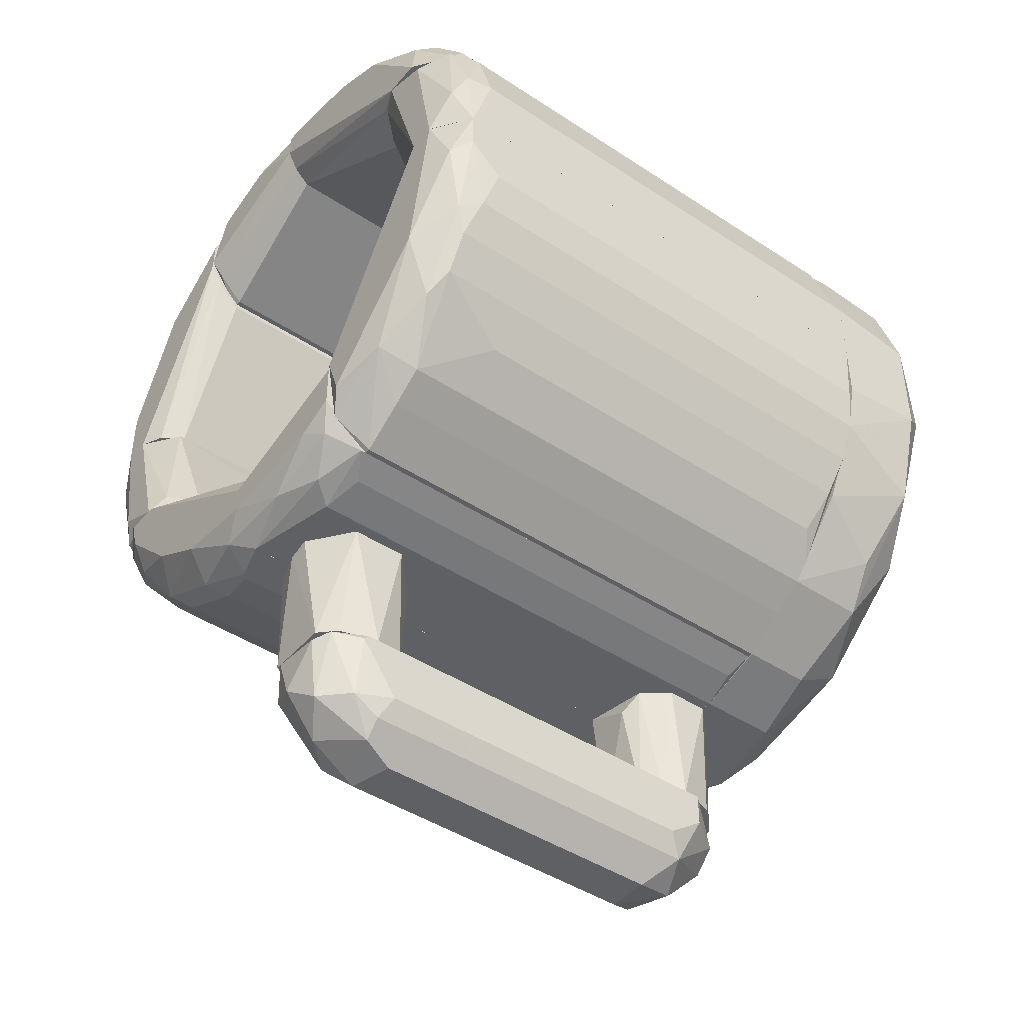
<metadata>
{"format":"obj","ext":"obj","renderer":"f3d","projection":"perspective","resolution":1024,"background":"white","views":[{"elev":-44.2,"azim":-127.6,"up":"+Z"}]}
</metadata>
<code>
o convex_0
v 0.04399 0.1664 -0.3931
v -0.04704 -0.137 -0.3671
v -0.04704 -0.137 -0.3411
v -0.04704 0.1967 -0.3454
v 0.04399 -0.1413 -0.3411
v -0.01669 -0.09794 -0.4278
v -0.02536 0.1751 -0.4191
v 0.03532 0.2141 -0.3411
v 0.02665 -0.1196 -0.4191
v 0.01798 0.1577 -0.4278
v -0.04704 0.1664 -0.3887
v -0.008018 -0.1673 -0.3844
v 0.009313 0.2271 -0.3758
v -0.03837 -0.1196 -0.4061
v 0.04399 -0.1067 -0.3931
v -0.03403 0.2184 -0.3411
v 0.01364 -0.176 -0.3411
v 0.04399 0.1967 -0.3411
v -0.01669 0.2184 -0.3931
v 0.03532 0.1751 -0.4104
v 0.03532 -0.15 -0.3801
v 0.01798 -0.09794 -0.4278
v -0.01669 0.1491 -0.4278
v -0.008018 -0.1327 -0.4191
v -0.02536 -0.1673 -0.3671
v 0.009313 0.2011 -0.4104
v 0.03532 0.2184 -0.3671
v -0.04704 -0.1067 -0.3887
v -0.03837 0.1751 -0.4061
v 0.02231 0.2271 -0.3411
v -0.03837 0.1967 -0.3931
v 0.01364 -0.1587 -0.3931
v -0.01236 -0.176 -0.3411
v 0.03532 -0.1196 -0.4104
v -0.02103 0.2271 -0.3454
v -0.04704 0.1924 -0.3411
f 16 4 36
f 2 3 4
f 3 5 8
f 2 4 11
f 1 5 15
f 3 8 16
f 5 3 17
f 5 1 18
f 8 5 18
f 1 15 20
f 15 5 21
f 5 17 21
f 6 10 22
f 10 20 22
f 10 6 23
f 7 10 23
f 6 14 23
f 14 6 24
f 12 14 24
f 6 22 24
f 22 9 24
f 3 2 25
f 2 14 25
f 14 12 25
f 10 7 26
f 7 19 26
f 19 13 26
f 20 10 26
f 20 26 27
f 18 1 27
f 8 18 27
f 1 20 27
f 26 13 27
f 2 11 28
f 14 2 28
f 11 14 28
f 14 11 29
f 7 23 29
f 23 14 29
f 16 8 30
f 8 27 30
f 27 13 30
f 11 4 31
f 4 16 31
f 19 7 31
f 16 19 31
f 29 11 31
f 7 29 31
f 17 12 32
f 9 21 32
f 21 17 32
f 24 9 32
f 12 24 32
f 17 3 33
f 12 17 33
f 3 25 33
f 25 12 33
f 20 15 34
f 21 9 34
f 15 21 34
f 9 22 34
f 22 20 34
f 13 19 35
f 19 16 35
f 16 30 35
f 30 13 35
f 4 3 36
f 3 16 36
o convex_1
v -0.03837 -0.1587 -0.2501
v 0.04399 -0.1067 -0.2414
v 0.04399 -0.15 -0.2414
v 0.04399 -0.1413 -0.3411
v -0.02536 -0.09368 -0.3411
v -0.01669 -0.176 -0.3411
v -0.0297 -0.09368 -0.2414
v 0.02665 -0.09368 -0.3411
v -0.04704 -0.124 -0.3411
v 0.01364 -0.176 -0.2414
v 0.02231 -0.085 -0.2414
v 0.01364 -0.176 -0.3411
v -0.04704 -0.1154 -0.2414
v -0.02103 -0.176 -0.2414
v -0.04704 -0.15 -0.2414
v -0.03837 -0.1543 -0.3411
v -0.01669 -0.085 -0.2587
v 0.04399 -0.1197 -0.3367
v 0.01364 -0.08935 -0.3411
v 0.03098 -0.1674 -0.2501
v -0.03837 -0.1067 -0.3411
f 45 49 57
f 38 39 40
f 41 40 42
f 39 38 43
f 40 41 44
f 41 42 45
f 39 43 46
f 43 38 47
f 38 44 47
f 42 40 48
f 46 42 48
f 46 43 49
f 46 49 50
f 37 42 50
f 42 46 50
f 49 45 51
f 50 49 51
f 37 50 51
f 42 37 52
f 45 42 52
f 37 51 52
f 51 45 52
f 41 43 53
f 43 47 53
f 38 40 54
f 44 38 54
f 40 44 54
f 44 41 55
f 47 44 55
f 41 53 55
f 53 47 55
f 40 39 56
f 39 46 56
f 48 40 56
f 46 48 56
f 43 41 57
f 41 45 57
f 49 43 57
o convex_2
v 0.2651 0.2617 0.03173
v 0.1264 0.253 0.2571
v 0.122 0.253 0.2571
v 0.2651 -0.15 0.02305
v 0.1827 0.2574 0.02305
v 0.122 -0.15 0.1531
v 0.226 -0.15 0.1704
v 0.122 -0.15 0.2571
v 0.1827 -0.15 0.02305
v 0.2477 0.253 0.1271
v 0.122 0.2747 0.1748
v 0.174 0.2314 0.2311
v 0.2564 -0.15 0.1098
v 0.174 -0.1456 0.2311
v 0.2347 0.2834 0.02305
v 0.1871 0.2834 0.1704
v 0.122 0.253 0.1531
v 0.226 0.2444 0.1704
v 0.2651 0.2444 0.07075
v 0.122 0.2834 0.2181
v 0.2651 -0.15 0.07075
v 0.148 -0.15 0.2484
v 0.1654 0.2747 0.2181
v 0.2347 0.2747 0.1184
v 0.213 0.2834 0.02307
v 0.2651 0.253 0.02305
v 0.1871 0.2357 0.2181
v 0.2564 0.2357 0.1098
v 0.1307 0.2487 0.2571
v 0.1871 -0.0676 0.2181
v 0.2347 0.2834 0.07075
v 0.1871 0.2617 0.2094
v 0.148 0.2401 0.2484
v 0.1307 -0.15 0.2571
v 0.1957 0.2747 0.02307
v 0.122 0.2834 0.1921
v 0.2564 0.2704 0.06207
v 0.2044 0.2747 0.1704
v 0.1264 0.2747 0.2398
f 80 77 96
f 63 61 64
f 59 60 65
f 60 63 65
f 63 64 65
f 62 61 66
f 63 62 66
f 61 63 66
f 63 60 68
f 64 61 70
f 67 64 70
f 61 62 72
f 62 63 74
f 68 62 74
f 63 68 74
f 64 67 75
f 61 58 76
f 68 60 77
f 73 72 77
f 70 61 78
f 61 76 78
f 76 70 78
f 65 64 79
f 64 71 79
f 71 69 79
f 73 77 80
f 72 62 82
f 77 72 82
f 58 61 83
f 72 58 83
f 61 72 83
f 69 71 84
f 64 75 84
f 67 70 85
f 76 67 85
f 70 76 85
f 59 65 86
f 80 59 86
f 71 64 87
f 64 84 87
f 84 71 87
f 72 73 88
f 73 81 88
f 69 84 89
f 84 75 89
f 80 86 89
f 89 86 90
f 79 69 90
f 86 79 90
f 69 89 90
f 65 79 91
f 86 65 91
f 79 86 91
f 62 68 92
f 82 62 92
f 82 92 93
f 68 77 93
f 77 82 93
f 92 68 93
f 58 72 94
f 76 58 94
f 67 76 94
f 81 67 94
f 72 88 94
f 88 81 94
f 75 67 95
f 73 80 95
f 67 81 95
f 81 73 95
f 89 75 95
f 80 89 95
f 60 59 96
f 77 60 96
f 59 80 96
o convex_3
v 0.03098 0.2271 -0.2457
v -0.008018 0.1404 -0.2457
v -0.02536 0.1448 -0.2544
v 0.03532 0.1578 -0.3411
v -0.03837 0.2141 -0.3411
v -0.04704 0.2098 -0.2414
v -0.03837 0.1578 -0.3411
v 0.02665 0.2271 -0.3411
v 0.04399 0.1664 -0.2414
v -0.01236 0.2358 -0.2414
v 0.04399 0.2011 -0.3367
v -0.04704 0.1664 -0.2414
v 0.01798 0.1448 -0.3411
v -0.04704 0.1838 -0.3411
v -0.02536 0.2271 -0.3411
v 0.02231 0.1448 -0.2414
v 0.04399 0.2098 -0.2414
v -0.01669 0.1448 -0.3411
v 0.04399 0.1794 -0.3411
v 0.004974 0.2358 -0.2457
f 111 106 116
f 101 100 103
f 100 101 104
f 102 105 106
f 99 98 108
f 103 99 108
f 105 102 108
f 103 100 109
f 102 101 110
f 101 103 110
f 103 108 110
f 108 102 110
f 101 102 111
f 104 101 111
f 102 106 111
f 100 105 112
f 108 98 112
f 105 108 112
f 98 109 112
f 109 100 112
f 104 97 113
f 97 106 113
f 106 105 113
f 107 104 113
f 105 107 113
f 98 99 114
f 99 103 114
f 109 98 114
f 103 109 114
f 100 104 115
f 105 100 115
f 104 107 115
f 107 105 115
f 97 104 116
f 106 97 116
f 104 111 116
o convex_4
v -0.04702 -0.15 0.2874
v -0.05572 -0.215 -0.2414
v -0.05572 -0.15 -0.2414
v 0.265 -0.2194 -0.02899
v -0.2247 -0.2454 0.1357
v -0.2638 -0.15 -0.02464
v 0.148 -0.2454 0.2267
v 0.2564 -0.15 0.1097
v 0.1089 -0.2454 -0.2023
v 0.2086 -0.15 -0.1503
v -0.1944 -0.2454 -0.1329
v -0.06437 -0.2367 0.2744
v -0.2074 -0.15 0.1964
v 0.1133 -0.1544 0.2701
v 0.2434 -0.2454 0.0837
v -0.1727 -0.15 -0.185
v -0.2638 -0.2237 0.07076
v 0.08726 -0.15 -0.2327
v 0.2043 -0.2367 -0.1416
v 0.04833 -0.2237 0.2874
v -0.2421 -0.2237 -0.09401
v -0.1337 -0.2237 0.2571
v 0.226 -0.215 0.1704
v -0.112 -0.2454 -0.2023
v 0.265 -0.15 -0.02899
v 0.02229 -0.2324 -0.2414
v 0.148 -0.2237 -0.2023
v -0.2638 -0.15 0.07941
v -0.2247 -0.2194 0.1704
v -0.01669 -0.2454 0.2744
v -0.2507 -0.2454 0.001397
v -0.1727 -0.215 -0.185
v 0.1697 -0.15 0.2311
v 0.2651 -0.215 0.07071
v 0.174 -0.215 0.2311
v 0.2346 -0.2454 -0.06362
v -0.2247 -0.15 -0.1243
v -0.1337 -0.15 0.2571
v 0.2477 -0.2107 -0.08531
v -0.1684 -0.2454 0.2094
v -0.2638 -0.2237 -0.01594
v -0.112 -0.2064 -0.224
v 0.05697 -0.15 0.2874
v 0.1133 -0.228 0.2658
v -0.04702 -0.215 0.2874
v 0.226 -0.15 0.1704
v -0.2464 -0.1544 0.1357
v 0.05262 -0.2107 -0.2414
v 0.148 -0.15 -0.2023
v 0.2477 -0.2324 0.1184
v -0.01234 -0.2454 -0.2283
v 0.2651 -0.2324 0.04472
v 0.2044 -0.2454 0.1704
v 0.1999 -0.215 -0.159
v 0.2477 -0.15 -0.08531
v -0.112 -0.15 -0.224
v -0.2551 -0.15 -0.06362
v -0.1943 -0.202 0.2094
v 0.06132 -0.2454 0.2658
v -0.203 -0.2064 -0.1546
v 0.05262 -0.15 -0.2414
v 0.2651 -0.15 0.07071
v -0.242 -0.2237 0.1401
v -0.2074 -0.2324 0.1877
f 145 179 180
f 117 119 122
f 119 117 124
f 123 121 125
f 119 124 126
f 125 121 127
f 117 122 129
f 123 125 131
f 122 119 132
f 119 126 134
f 125 127 140
f 126 124 141
f 118 119 142
f 135 125 143
f 125 142 143
f 129 122 144
f 122 133 144
f 121 123 146
f 127 121 147
f 121 133 147
f 137 127 147
f 127 137 148
f 140 127 148
f 124 117 149
f 149 130 151
f 131 125 152
f 125 135 152
f 122 132 153
f 117 129 154
f 138 117 154
f 141 120 155
f 120 152 155
f 152 135 155
f 128 138 156
f 121 146 156
f 146 128 156
f 133 122 157
f 147 133 157
f 137 147 157
f 119 118 158
f 118 140 158
f 148 132 158
f 140 148 158
f 117 136 159
f 136 130 159
f 149 117 159
f 130 149 159
f 130 136 160
f 123 151 160
f 151 130 160
f 136 117 161
f 117 138 161
f 138 128 161
f 128 146 161
f 146 136 161
f 139 124 162
f 124 149 162
f 151 139 162
f 149 151 162
f 129 144 163
f 144 133 163
f 145 129 163
f 142 119 164
f 134 143 164
f 143 142 164
f 134 126 165
f 143 134 165
f 124 139 166
f 150 124 166
f 140 118 167
f 125 140 167
f 118 142 167
f 142 125 167
f 120 141 168
f 152 120 168
f 131 152 168
f 166 131 168
f 150 166 168
f 123 131 169
f 151 123 169
f 139 151 169
f 131 166 169
f 166 139 169
f 135 143 170
f 126 155 170
f 155 135 170
f 165 126 170
f 143 165 170
f 126 141 171
f 155 126 171
f 141 155 171
f 132 119 172
f 119 158 172
f 158 132 172
f 122 153 173
f 153 137 173
f 157 122 173
f 137 157 173
f 129 145 174
f 154 129 174
f 138 154 174
f 146 123 175
f 136 146 175
f 160 136 175
f 123 160 175
f 132 148 176
f 148 137 176
f 153 132 176
f 137 153 176
f 119 134 177
f 164 119 177
f 134 164 177
f 141 124 178
f 124 150 178
f 168 141 178
f 150 168 178
f 133 121 179
f 163 133 179
f 145 163 179
f 156 138 180
f 121 156 180
f 138 174 180
f 174 145 180
f 179 121 180
o convex_5
v 0.122 0.2661 0.1704
v 0.04834 0.253 0.2875
v -0.00369 0.253 0.2875
v 0.1177 -0.15 0.1574
v 0.1177 -0.15 0.2658
v -0.00369 -0.15 0.2051
v -0.00369 0.2617 0.2051
v -0.00369 -0.15 0.2875
v 0.122 0.253 0.2615
v 0.1177 0.253 0.1574
v 0.04834 0.2834 0.2571
v 0.057 -0.15 0.2875
v 0.122 -0.15 0.1574
v 0.1133 0.09705 0.2701
v 0.122 0.2834 0.1964
v -0.00369 0.2834 0.2354
v 0.122 -0.15 0.2615
v 0.057 0.2444 0.2875
v 0.122 0.2747 0.2441
v 0.000654 0.2747 0.2745
v 0.1177 0.253 0.2658
v 0.1177 0.2747 0.1791
v 0.122 0.253 0.1574
v 0.03099 0.2704 0.2788
v 0.1047 0.2834 0.2398
v 0.1133 -0.01126 0.2701
v -0.00369 0.2747 0.2181
f 196 202 207
f 184 185 186
f 184 186 187
f 186 183 187
f 182 183 188
f 183 186 188
f 186 185 188
f 184 187 190
f 182 188 192
f 188 185 192
f 185 184 193
f 181 189 193
f 184 190 193
f 189 181 195
f 191 195 196
f 187 183 196
f 189 185 197
f 185 193 197
f 193 189 197
f 182 192 198
f 192 194 198
f 189 195 199
f 191 196 200
f 196 183 200
f 185 189 201
f 194 185 201
f 182 198 201
f 198 194 201
f 189 199 201
f 181 190 202
f 190 187 202
f 195 181 202
f 196 195 202
f 190 181 203
f 181 193 203
f 193 190 203
f 183 182 204
f 200 183 204
f 191 200 204
f 182 201 204
f 201 199 204
f 195 191 205
f 199 195 205
f 191 204 205
f 204 199 205
f 192 185 206
f 185 194 206
f 194 192 206
f 187 196 207
f 202 187 207
o convex_6
v -0.2118 0.2834 0.1314
v -0.2638 -0.1499 0.02305
v -0.1814 -0.1499 0.02305
v -0.1641 -0.15 0.1444
v -0.1814 0.2617 0.02305
v -0.1338 0.2531 0.1444
v -0.2378 -0.1499 0.1444
v -0.2638 0.2617 0.02305
v -0.2464 0.2444 0.1357
v -0.1338 -0.15 0.1401
v -0.2638 -0.1499 0.07941
v -0.2334 0.2661 0.1444
v -0.2638 0.2444 0.07941
v -0.2118 0.2834 0.02305
v -0.1728 0.2834 0.1444
v -0.2464 -0.137 0.1357
v -0.1338 0.2531 0.1401
v -0.2508 0.2747 0.06206
v -0.1338 -0.15 0.1444
v -0.1554 0.2748 0.1401
v -0.2334 0.2834 0.02305
v -0.2378 0.253 0.1444
v -0.2551 0.2617 0.08806
f 225 215 230
f 210 209 212
f 211 213 214
f 212 209 215
f 209 210 217
f 211 209 217
f 210 212 217
f 209 211 218
f 211 214 218
f 215 209 218
f 214 213 219
f 215 218 220
f 218 216 220
f 212 215 221
f 208 219 222
f 219 213 222
f 221 208 222
f 214 216 223
f 218 214 223
f 216 218 223
f 217 212 224
f 213 217 224
f 219 208 225
f 213 211 226
f 211 217 226
f 217 213 226
f 212 221 227
f 222 213 227
f 221 222 227
f 224 212 227
f 213 224 227
f 208 221 228
f 221 215 228
f 225 208 228
f 215 225 228
f 216 214 229
f 214 219 229
f 219 216 229
f 216 219 230
f 220 216 230
f 215 220 230
f 219 225 230
o convex_7
v -0.03405 0.2574 0.2875
v -0.2334 -0.15 0.1444
v -0.1294 -0.15 0.1444
v -0.2031 0.2834 0.1444
v -0.00369 0.2617 0.2051
v -0.00369 -0.15 0.2875
v -0.1467 0.2487 0.2484
v -0.1337 -0.15 0.2571
v -0.00369 -0.15 0.2051
v -0.2074 0.2227 0.1964
v -0.1294 0.2444 0.1444
v -0.00369 0.2834 0.2571
v -0.2074 -0.15 0.1964
v -0.2334 0.253 0.1574
v -0.08607 -0.1326 0.2788
v -0.1034 0.253 0.2701
v -0.00369 0.253 0.2875
v -0.1424 0.2834 0.2181
v -0.04705 -0.15 0.2875
v -0.2334 0.2617 0.1444
v -0.1727 0.2834 0.1444
v -0.08607 0.175 0.2788
v -0.2334 -0.15 0.1574
v -0.1944 -0.1153 0.2095
v -0.2074 0.2617 0.1878
v -0.00369 0.2834 0.2355
v -0.03837 0.2747 0.2745
v -0.1164 0.2444 0.2658
v -0.04705 0.2357 0.2875
v -0.1944 0.2401 0.2095
v -0.1251 0.2747 0.2441
v -0.1467 -0.15 0.2484
v -0.02105 -0.15 0.1964
v -0.1511 0.2747 0.1444
v -0.1944 0.2747 0.1878
v -0.00369 0.2747 0.2181
v -0.1727 0.2617 0.2224
v -0.1164 -0.15 0.2658
v -0.1337 0.2444 0.2571
v -0.09473 0.2834 0.2398
f 261 257 270
f 233 232 234
f 232 233 236
f 232 236 238
f 236 233 239
f 235 236 239
f 233 234 241
f 236 235 242
f 232 238 243
f 243 240 244
f 231 236 247
f 236 242 247
f 242 234 248
f 236 231 249
f 238 236 249
f 234 232 250
f 232 244 250
f 241 234 251
f 234 242 251
f 245 249 252
f 232 243 253
f 243 244 253
f 244 232 253
f 240 243 254
f 250 244 255
f 242 235 256
f 251 242 256
f 246 231 257
f 231 247 257
f 247 242 257
f 245 252 258
f 252 246 258
f 231 246 259
f 249 231 259
f 246 252 259
f 252 249 259
f 244 240 260
f 254 237 260
f 240 254 260
f 255 244 260
f 237 246 261
f 246 257 261
f 238 237 262
f 243 238 262
f 237 254 262
f 254 243 262
f 239 233 263
f 235 239 263
f 233 241 263
f 241 235 263
f 235 241 264
f 241 251 264
f 248 234 265
f 234 250 265
f 250 255 265
f 261 248 265
f 256 235 266
f 251 256 266
f 235 264 266
f 264 251 266
f 260 237 267
f 255 260 267
f 237 261 267
f 265 255 267
f 261 265 267
f 238 249 268
f 249 245 268
f 258 238 268
f 245 258 268
f 237 238 269
f 246 237 269
f 238 258 269
f 258 246 269
f 242 248 270
f 257 242 270
f 248 261 270
o convex_8
v -0.1858 -0.15 -0.172
v -0.2118 0.2834 0.02305
v -0.1077 0.2835 -0.1503
v -0.1814 -0.15 0.02305
v -0.2551 0.2444 -0.06366
v -0.2638 -0.15 0.02305
v -0.1077 -0.15 -0.224
v -0.1467 0.2444 -0.2023
v -0.1077 -0.15 -0.12
v -0.1814 0.2617 0.02305
v -0.2551 -0.15 -0.06366
v -0.2638 0.2617 0.02305
v -0.2248 0.253 -0.1243
v -0.1077 0.2444 -0.224
v -0.1077 0.2531 -0.12
v -0.2118 0.2834 -0.09399
v -0.2638 0.2357 -0.03333
v -0.2248 -0.1456 -0.1243
v -0.2031 0.1924 -0.1546
v -0.1207 0.2834 -0.185
v -0.2638 -0.1456 -0.03333
v -0.1728 -0.15 -0.185
v -0.1728 0.2444 -0.185
v -0.2421 0.253 -0.09399
v -0.1641 0.2747 -0.172
v -0.1121 -0.15 -0.224
v -0.2508 0.2747 -0.01599
v -0.2421 -0.15 -0.09399
v -0.2031 -0.137 -0.1546
v -0.1121 0.2444 -0.224
v -0.2334 0.2834 0.02305
v -0.1077 0.2748 -0.2023
v -0.2074 0.2617 -0.1416
v -0.2638 0.2617 -0.007331
v -0.1944 0.2747 0.02305
v -0.2464 0.2617 -0.07232
v -0.1467 -0.15 -0.2023
f 296 292 307
f 274 272 276
f 271 274 276
f 274 271 277
f 274 277 279
f 272 274 280
f 271 276 281
f 276 272 282
f 279 277 284
f 279 284 285
f 274 279 285
f 273 280 285
f 280 274 285
f 284 273 285
f 275 281 287
f 276 282 287
f 288 283 289
f 286 273 290
f 281 276 291
f 287 281 291
f 276 287 291
f 277 271 292
f 289 283 293
f 271 289 293
f 292 271 293
f 278 292 293
f 281 275 294
f 283 288 294
f 286 290 295
f 278 293 295
f 284 277 296
f 277 292 296
f 271 281 298
f 288 271 298
f 281 294 298
f 294 288 298
f 271 288 299
f 288 289 299
f 289 271 299
f 278 295 300
f 296 278 300
f 284 296 300
f 272 273 301
f 282 272 301
f 273 286 301
f 297 282 301
f 286 297 301
f 273 284 302
f 290 273 302
f 295 290 302
f 284 300 302
f 300 295 302
f 293 283 303
f 283 294 303
f 286 295 303
f 295 293 303
f 275 287 304
f 287 282 304
f 282 297 304
f 273 272 305
f 280 273 305
f 272 280 305
f 294 275 306
f 297 286 306
f 286 303 306
f 303 294 306
f 275 304 306
f 304 297 306
f 292 278 307
f 278 296 307
o convex_9
v 0.01799 0.2747 -0.2284
v -0.1077 -0.15 -0.224
v -0.08604 -0.1456 -0.2327
v 0.01799 -0.15 -0.159
v -0.1077 0.253 -0.1243
v -0.1077 0.2487 -0.224
v -0.1077 -0.15 -0.1243
v 0.01799 -0.15 -0.2414
v 0.01799 0.253 -0.159
v -0.0557 0.2444 -0.2414
v -0.1077 0.2834 -0.1547
v 0.01799 0.2617 -0.2414
v -0.09471 -0.1456 -0.1243
v -0.0557 -0.15 -0.2414
v 0.01799 0.2747 -0.172
v -0.07738 0.2834 -0.2024
v 0.01799 0.2834 -0.1894
v -0.1034 0.253 -0.1243
v -0.06871 0.2617 -0.2327
v -0.1077 0.2834 -0.1893
v -0.08604 0.2357 -0.2327
v -0.0297 0.2747 -0.2284
v 0.01799 0.2834 -0.211
v -0.09471 0.2747 -0.211
f 329 326 331
f 309 312 313
f 310 309 313
f 309 311 314
f 312 309 314
f 311 309 315
f 308 311 315
f 311 308 316
f 313 312 318
f 308 315 319
f 315 317 319
f 314 311 320
f 312 314 320
f 311 316 320
f 309 310 321
f 315 309 321
f 310 317 321
f 317 315 321
f 316 308 322
f 322 308 324
f 318 322 324
f 323 318 324
f 318 312 325
f 312 320 325
f 320 316 325
f 316 322 325
f 322 318 325
f 317 313 326
f 319 317 326
f 313 318 327
f 318 323 327
f 310 313 328
f 313 317 328
f 317 310 328
f 308 319 329
f 319 326 329
f 324 308 330
f 323 324 330
f 308 329 330
f 329 323 330
f 326 313 331
f 327 323 331
f 313 327 331
f 323 329 331
o convex_10
v 0.213 0.2747 -0.1157
v 0.01799 -0.15 -0.2414
v 0.05267 -0.15 -0.2414
v 0.1394 -0.15 -0.08966
v 0.01799 0.2574 -0.159
v 0.04832 0.253 -0.2414
v 0.2087 -0.15 -0.1504
v 0.01799 -0.15 -0.159
v 0.148 0.2444 -0.2023
v 0.1394 0.2487 -0.08966
v 0.2391 -0.15 -0.08967
v 0.2391 0.253 -0.09401
v 0.01799 0.2747 -0.2284
v 0.148 -0.15 -0.2023
v 0.2087 0.227 -0.1504
v 0.174 0.2834 -0.08967
v 0.08736 0.2444 -0.2327
v 0.08736 0.2834 -0.2023
v 0.01799 0.2834 -0.1894
v 0.2391 0.11 -0.1027
v 0.08736 -0.15 -0.2327
v 0.1827 0.1491 -0.1763
v 0.01799 0.2617 -0.2414
v 0.1567 0.2617 -0.1937
v 0.2347 0.2661 -0.08967
v 0.03101 0.2401 -0.1504
v 0.226 -0.1456 -0.1244
v 0.1957 0.2834 -0.1157
v 0.03101 -0.15 -0.1504
v 0.187 -0.15 -0.172
v 0.2087 0.2617 -0.1417
v 0.226 0.2357 -0.1244
v 0.09602 0.2617 -0.224
v 0.187 0.2747 -0.1504
v 0.01799 0.2747 -0.172
v 0.2347 -0.15 -0.107
v 0.1394 0.2834 -0.172
v 0.05267 0.2487 -0.2414
v 0.2044 0.2834 -0.08967
v 0.03967 0.2747 -0.2284
v 0.01799 0.2834 -0.211
v 0.187 0.2141 -0.172
f 340 355 373
f 333 334 335
f 334 333 337
f 335 334 338
f 333 335 339
f 336 333 339
f 335 338 342
f 341 335 342
f 333 336 344
f 338 334 345
f 336 341 347
f 340 345 348
f 344 336 350
f 347 349 350
f 343 342 351
f 345 334 352
f 334 348 352
f 348 345 352
f 345 340 353
f 346 338 353
f 337 333 354
f 333 344 354
f 340 348 355
f 341 342 356
f 342 343 356
f 336 339 357
f 335 341 357
f 341 336 357
f 338 346 358
f 349 347 359
f 339 335 360
f 335 357 360
f 357 339 360
f 338 345 361
f 353 338 361
f 345 353 361
f 346 355 362
f 356 343 362
f 332 356 362
f 343 351 363
f 358 346 363
f 351 358 363
f 362 343 363
f 346 362 363
f 348 337 364
f 355 348 364
f 349 355 364
f 359 332 365
f 332 362 365
f 362 355 365
f 336 347 366
f 350 336 366
f 347 350 366
f 342 338 367
f 351 342 367
f 338 358 367
f 358 351 367
f 355 349 368
f 349 359 368
f 365 355 368
f 359 365 368
f 334 337 369
f 348 334 369
f 337 348 369
f 347 341 370
f 341 356 370
f 356 332 370
f 359 347 370
f 332 359 370
f 337 354 371
f 354 344 371
f 364 337 371
f 349 364 371
f 344 350 372
f 350 349 372
f 371 344 372
f 349 371 372
f 353 340 373
f 346 353 373
f 355 346 373
o convex_11
v 0.2347 0.2834 0.02305
v 0.1437 -0.1499 -0.08966
v 0.2434 -0.1499 -0.08966
v 0.2607 -0.15 0.02305
v 0.2434 0.2487 -0.08966
v 0.1827 0.2617 0.02305
v 0.1437 0.253 -0.08966
v 0.1827 -0.1499 0.02305
v 0.2651 0.2488 -0.02898
v 0.2651 0.2531 0.02305
v 0.2651 -0.1457 -0.02898
v 0.1784 0.2834 -0.08966
v 0.1437 -0.1499 -0.07664
v 0.2261 0.2747 -0.08966
v 0.2477 0.2487 -0.08532
v 0.2651 -0.15 0.02305
v 0.1437 0.253 -0.08532
v 0.2477 -0.1499 -0.08532
v 0.252 0.2747 -0.007303
v 0.2131 0.2834 0.02305
v 0.2174 0.2834 -0.07232
v 0.1654 0.2747 -0.07664
v 0.2564 0.2617 -0.0463
f 387 392 396
f 375 376 377
f 376 375 378
f 377 374 379
f 378 375 380
f 377 379 381
f 374 377 383
f 382 383 384
f 378 380 385
f 375 377 386
f 380 375 386
f 377 381 386
f 381 379 386
f 378 385 387
f 376 378 388
f 382 384 388
f 378 387 388
f 377 376 389
f 383 377 389
f 384 383 389
f 380 386 390
f 386 379 390
f 376 388 391
f 388 384 391
f 389 376 391
f 384 389 391
f 374 383 392
f 383 382 392
f 379 374 393
f 374 385 393
f 385 374 394
f 387 385 394
f 374 392 394
f 392 387 394
f 385 380 395
f 390 379 395
f 380 390 395
f 379 393 395
f 393 385 395
f 382 388 396
f 388 387 396
f 392 382 396

</code>
